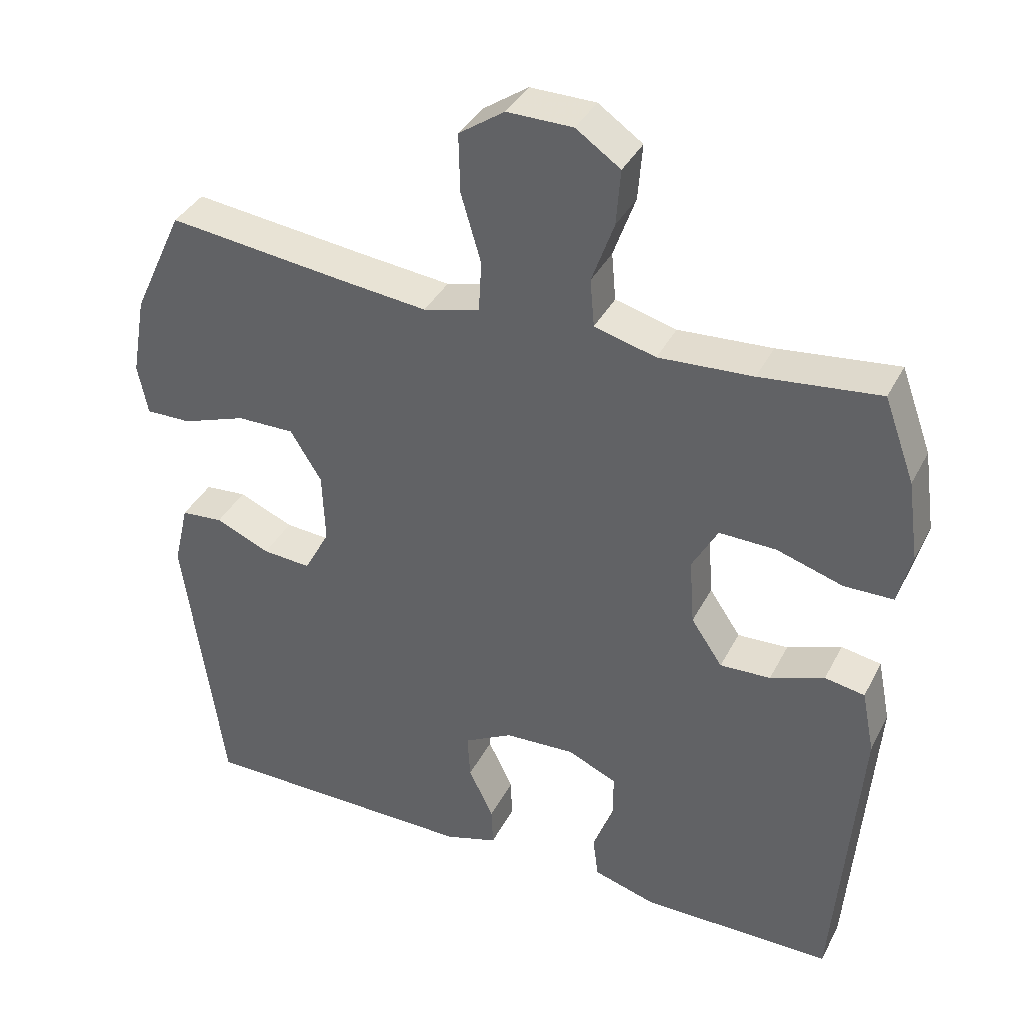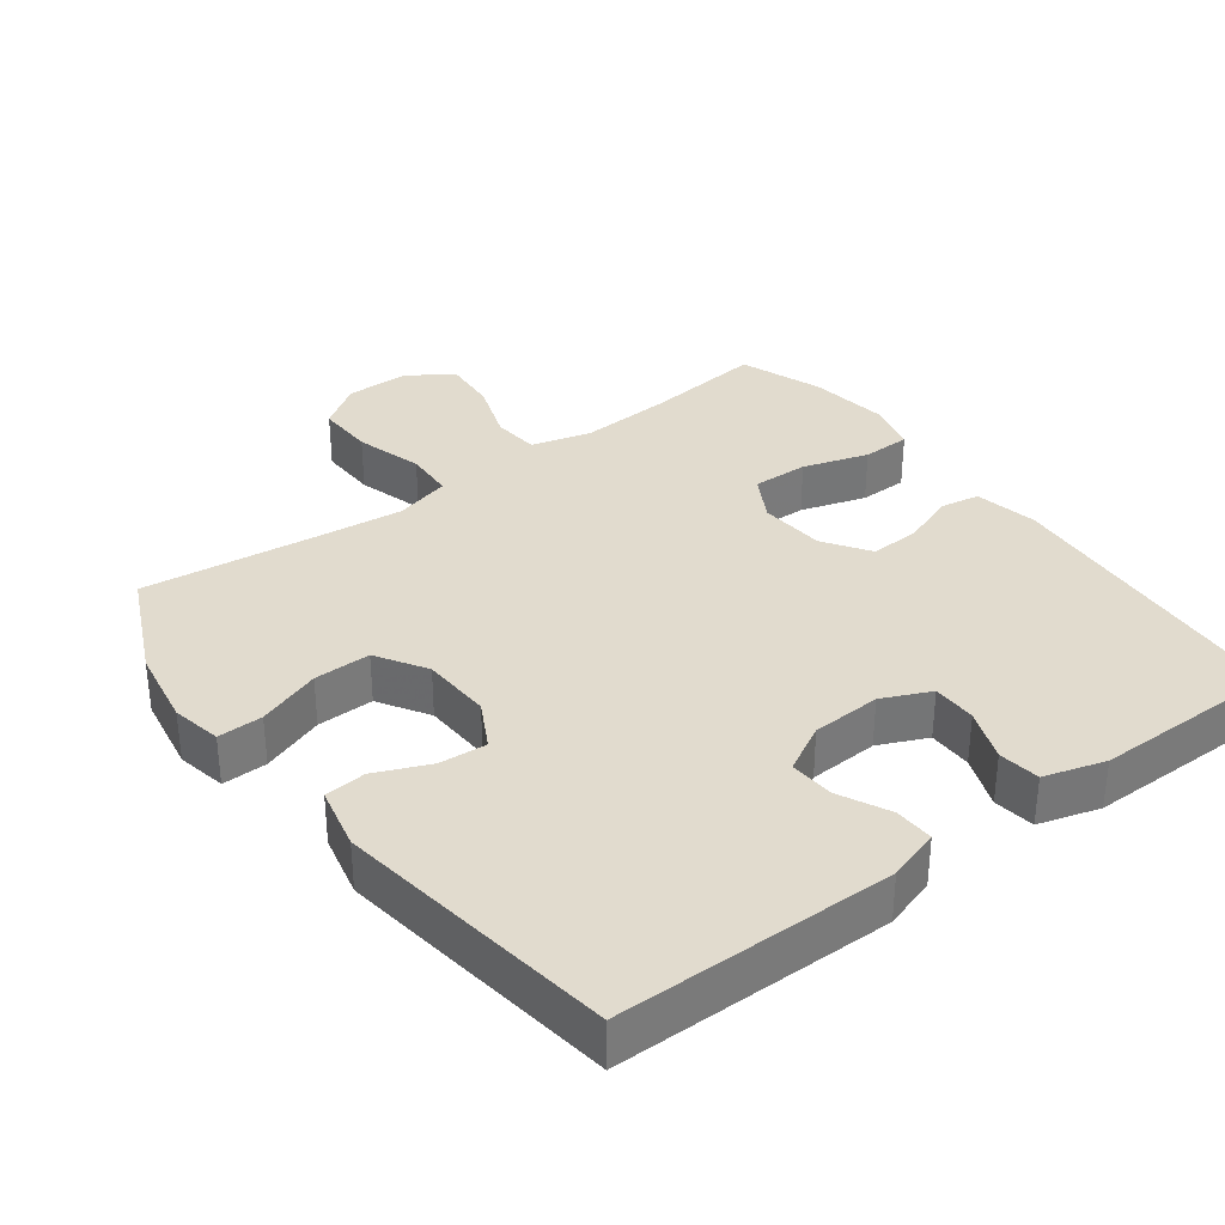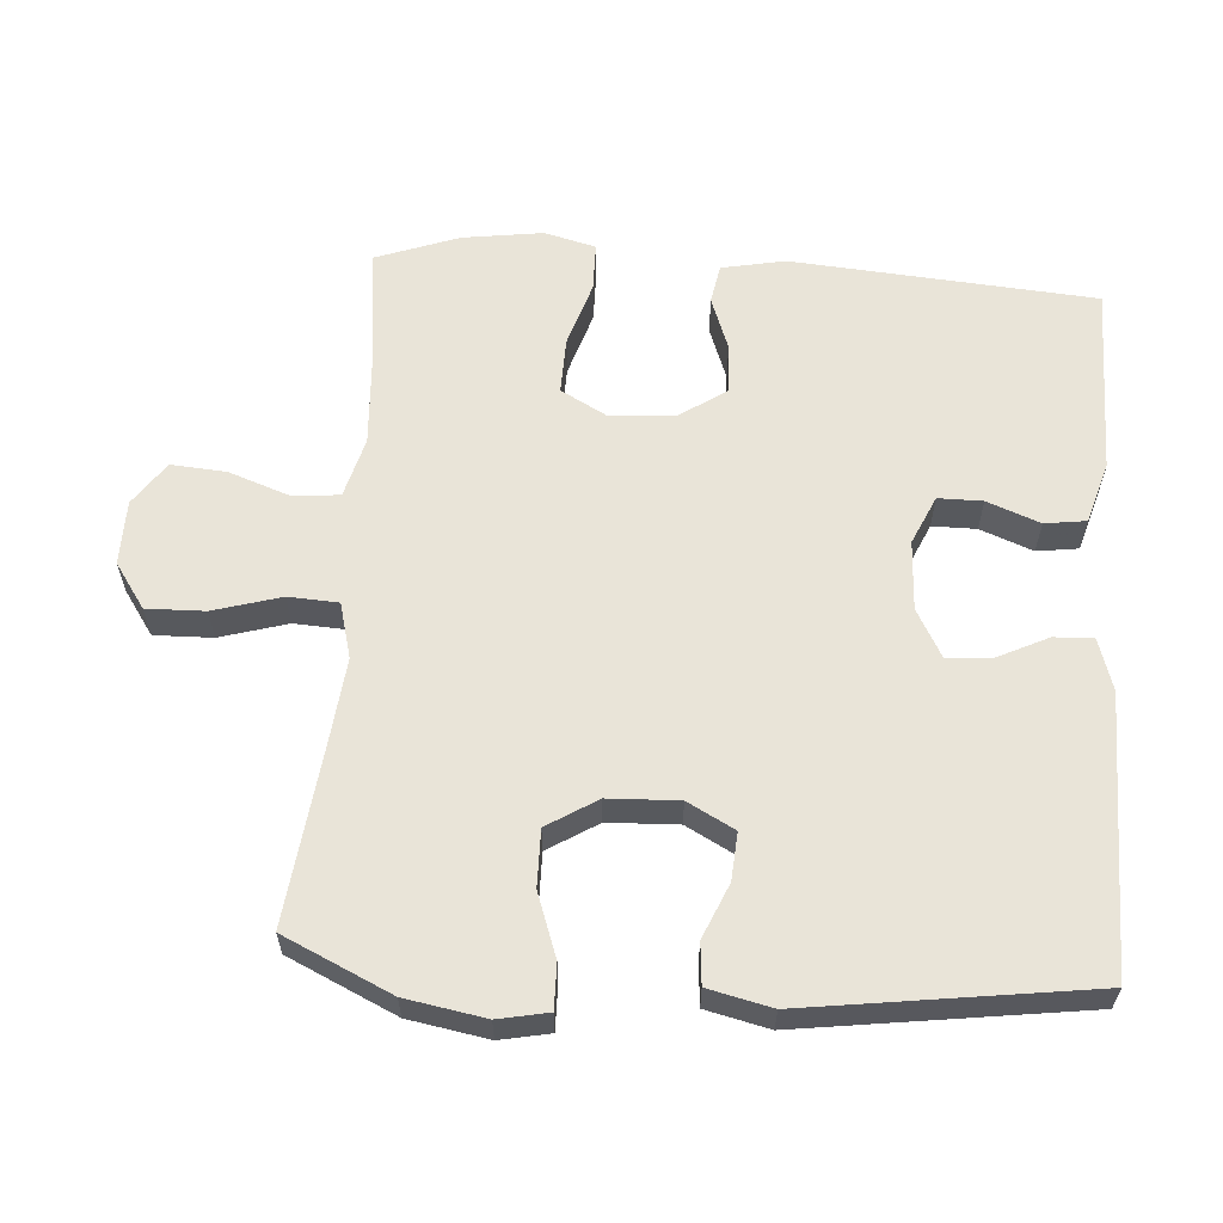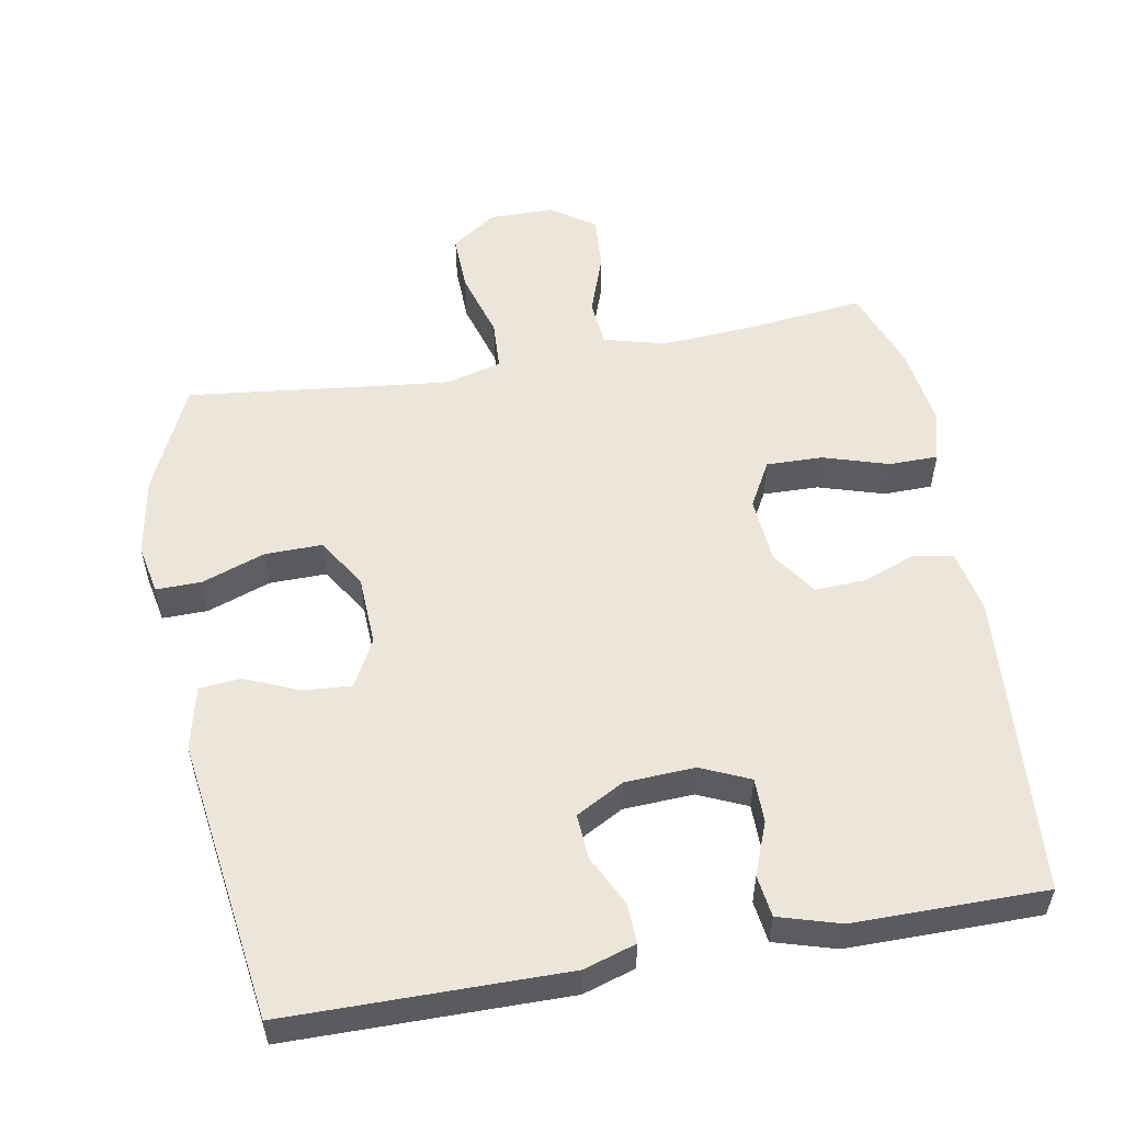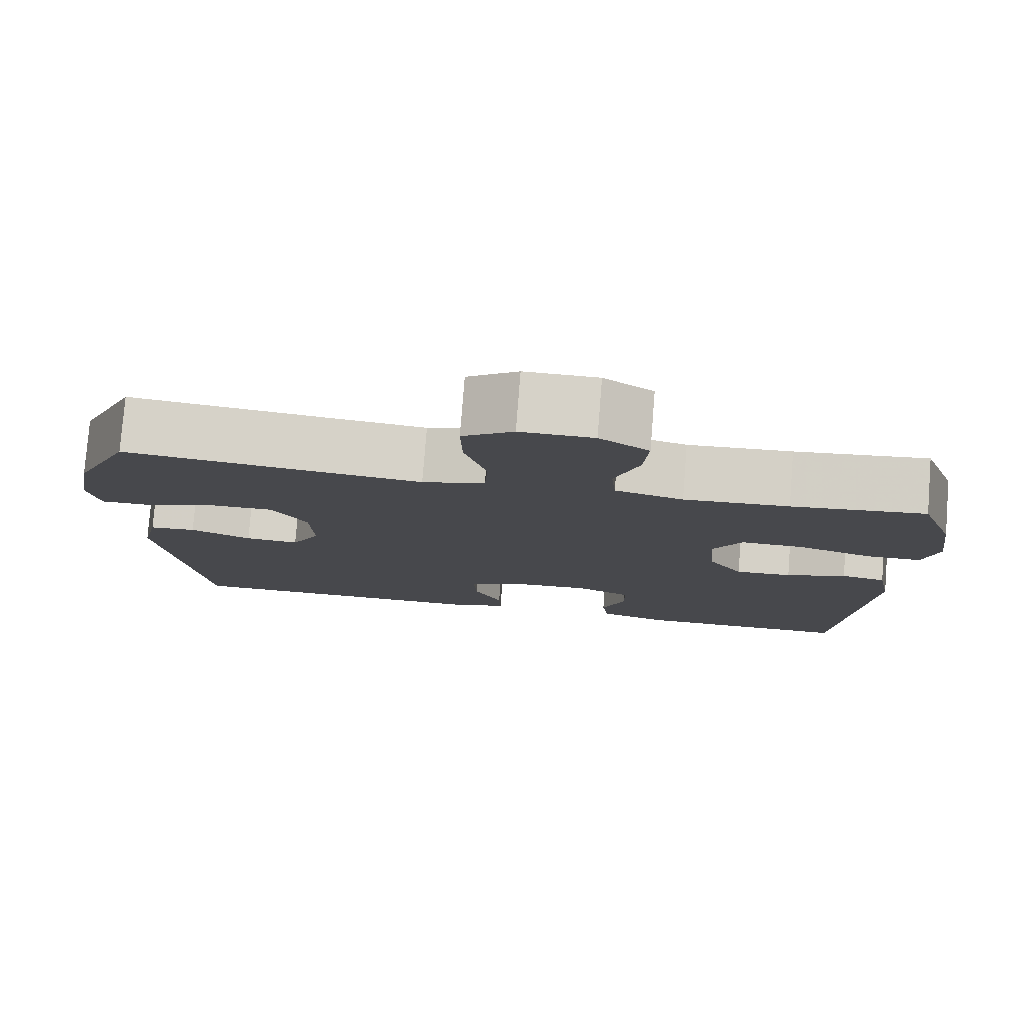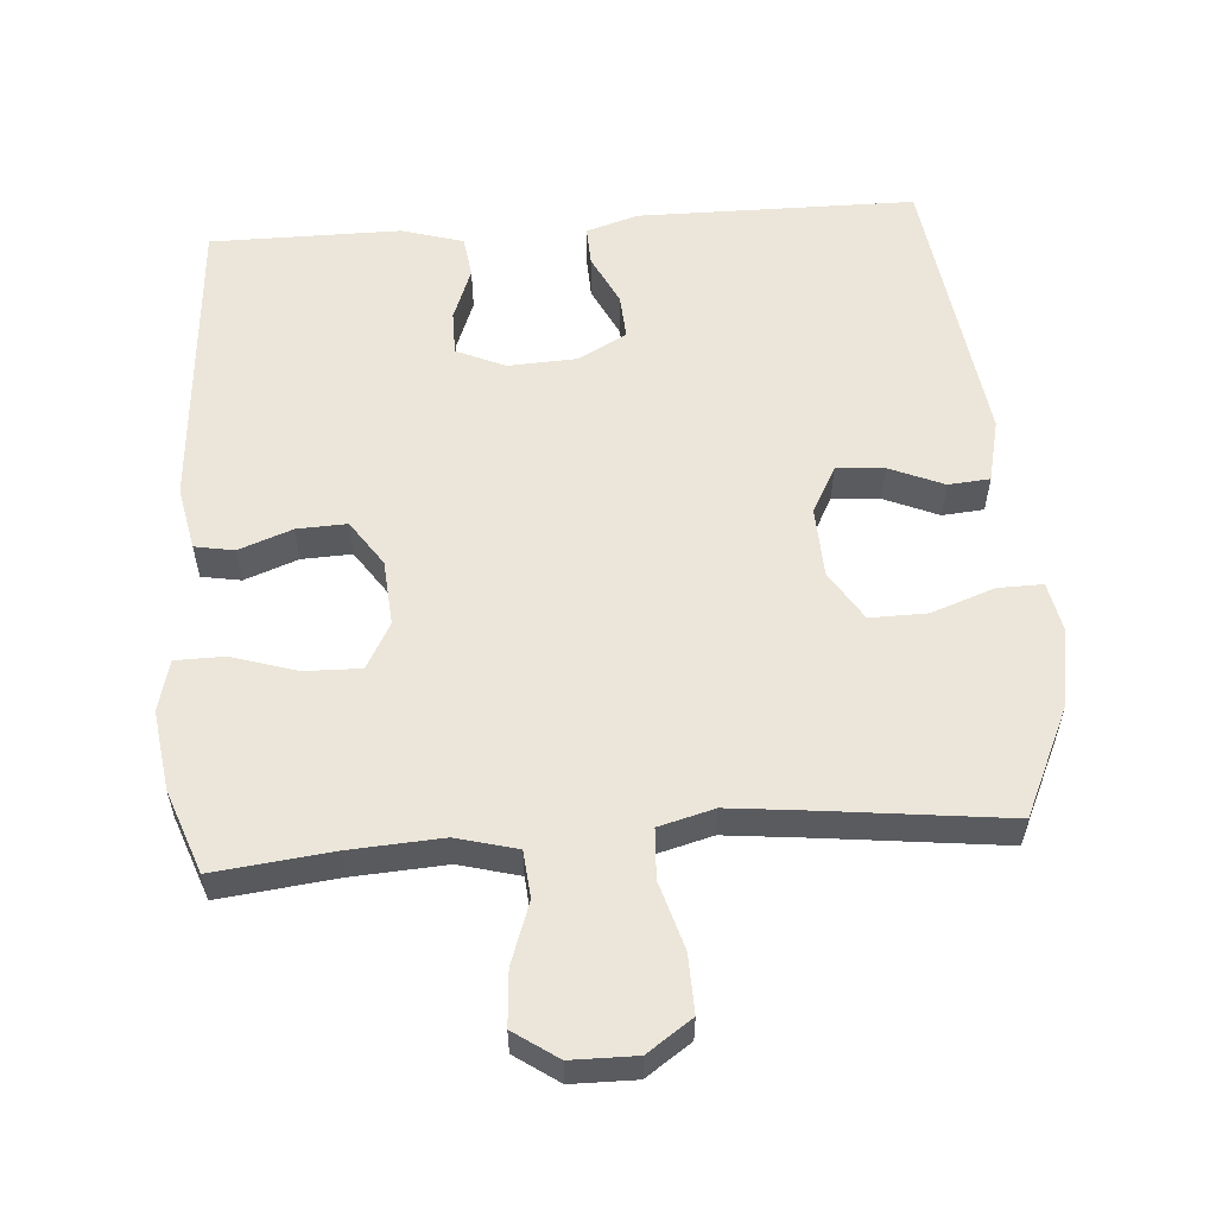
<metadata>
{"format":"obj","ext":"obj","renderer":"f3d","projection":"perspective","resolution":1024,"background":"white","views":[{"elev":37.4,"azim":-155.3,"up":"+Z"},{"elev":33.9,"azim":143.1,"up":"+Y"},{"elev":60.5,"azim":94.0,"up":"+Y"},{"elev":54.4,"azim":169.7,"up":"+Y"},{"elev":78.7,"azim":-175.5,"up":"+Z"},{"elev":56.8,"azim":-4.3,"up":"+Y"}]}
</metadata>
<code>
v 0.5 0.07 0.5
v 0.571 0.07 0.347
v 0.591 0.07 0.234
v 0.577 0.07 0.163
v 0.513 0.07 0.164
v 0.423 0.07 0.196
v 0.342 0.07 0.197
v 0.298 0.07 0.126
v 0.294 0.07 0.026
v 0.33 0.07 -0.041
v 0.398 0.07 -0.036
v 0.475 0.07 -0.003
v 0.534 0.07 -0.008
v 0.555 0.07 -0.098
v 0.5 0.07 -0.5
v 0.223 0.07 -0.502
v 0.106 0.07 -0.503
v 0.032 0.07 -0.48
v 0.034 0.07 -0.424
v 0.069 0.07 -0.352
v 0.073 0.07 -0.288
v 0.005 0.07 -0.251
v -0.094 0.07 -0.246
v -0.163 0.07 -0.277
v -0.163 0.07 -0.34
v -0.134 0.07 -0.415
v -0.142 0.07 -0.474
v -0.229 0.07 -0.5
v -0.5 0.07 -0.5
v -0.534 0.07 -0.068
v -0.516 0.07 0.022
v -0.46 0.07 0.032
v -0.384 0.07 0.004
v -0.313 0.07 0.001
v -0.269 0.07 0.066
v -0.262 0.07 0.16
v -0.298 0.07 0.225
v -0.378 0.07 0.223
v -0.471 0.07 0.194
v -0.54 0.07 0.195
v -0.559 0.07 0.268
v -0.543 0.07 0.382
v -0.5 0.07 0.5
v -0.332 0.07 0.481
v -0.2 0.07 0.473
v -0.114 0.07 0.496
v -0.108 0.07 0.563
v -0.139 0.07 0.65
v -0.145 0.07 0.728
v -0.083 0.07 0.771
v 0.009 0.07 0.772
v 0.073 0.07 0.728
v 0.071 0.07 0.645
v 0.043 0.07 0.549
v 0.047 0.07 0.478
v 0.126 0.07 0.457
v 0.247 0.07 0.47
v 0.5 0 0.5
v 0.571 0 0.347
v 0.591 0 0.234
v 0.577 0 0.163
v 0.513 0 0.164
v 0.423 0 0.196
v 0.342 0 0.197
v 0.298 0 0.126
v 0.294 0 0.026
v 0.33 0 -0.041
v 0.398 0 -0.036
v 0.475 0 -0.003
v 0.534 0 -0.008
v 0.555 0 -0.098
v 0.5 0 -0.5
v 0.223 0 -0.502
v 0.106 0 -0.503
v 0.032 0 -0.48
v 0.034 0 -0.424
v 0.069 0 -0.352
v 0.073 0 -0.288
v 0.005 0 -0.251
v -0.094 0 -0.246
v -0.163 0 -0.277
v -0.163 0 -0.34
v -0.134 0 -0.415
v -0.142 0 -0.474
v -0.229 0 -0.5
v -0.5 0 -0.5
v -0.534 0 -0.068
v -0.516 0 0.022
v -0.46 0 0.032
v -0.384 0 0.004
v -0.313 0 0.001
v -0.269 0 0.066
v -0.262 0 0.16
v -0.298 0 0.225
v -0.378 0 0.223
v -0.471 0 0.194
v -0.54 0 0.195
v -0.559 0 0.268
v -0.543 0 0.382
v -0.5 0 0.5
v -0.332 0 0.481
v -0.2 0 0.473
v -0.114 0 0.496
v -0.108 0 0.563
v -0.139 0 0.65
v -0.145 0 0.728
v -0.083 0 0.771
v 0.009 0 0.772
v 0.073 0 0.728
v 0.071 0 0.645
v 0.043 0 0.549
v 0.047 0 0.478
v 0.126 0 0.457
v 0.247 0 0.47
f 51 52 53 54
f 51 54 55
f 50 51 55
f 47 48 49 50
f 46 47 50 55
f 45 46 55 56
f 41 42 43 44
f 41 44 45
f 38 39 40 41
f 37 38 41 45
f 36 37 45 56
f 30 31 32 33
f 30 33 34
f 29 30 34
f 28 29 34 35
f 25 26 27 28
f 24 25 28 35
f 17 18 19 20
f 16 17 20 21
f 15 16 21
f 14 15 21 22
f 11 12 13 14
f 10 11 14 22
f 3 4 5 6
f 3 6 7
f 57 1 2 3
f 57 3 7
f 56 57 7 8
f 36 56 8 9
f 23 24 35 36
f 22 23 36
f 9 10 22 36
f 111 110 109 108
f 112 111 108
f 112 108 107
f 107 106 105 104
f 112 107 104 103
f 113 112 103 102
f 101 100 99 98
f 102 101 98
f 98 97 96 95
f 102 98 95 94
f 113 102 94 93
f 90 89 88 87
f 91 90 87
f 91 87 86
f 92 91 86 85
f 85 84 83 82
f 92 85 82 81
f 77 76 75 74
f 78 77 74 73
f 78 73 72
f 79 78 72 71
f 71 70 69 68
f 79 71 68 67
f 63 62 61 60
f 64 63 60
f 60 59 58 114
f 64 60 114
f 65 64 114 113
f 66 65 113 93
f 93 92 81 80
f 93 80 79
f 93 79 67 66
f 1 58 59 2
f 2 59 60 3
f 3 60 61 4
f 4 61 62 5
f 5 62 63 6
f 6 63 64 7
f 7 64 65 8
f 8 65 66 9
f 9 66 67 10
f 10 67 68 11
f 11 68 69 12
f 12 69 70 13
f 13 70 71 14
f 14 71 72 15
f 15 72 73 16
f 16 73 74 17
f 17 74 75 18
f 18 75 76 19
f 19 76 77 20
f 20 77 78 21
f 21 78 79 22
f 22 79 80 23
f 23 80 81 24
f 24 81 82 25
f 25 82 83 26
f 26 83 84 27
f 27 84 85 28
f 28 85 86 29
f 29 86 87 30
f 30 87 88 31
f 31 88 89 32
f 32 89 90 33
f 33 90 91 34
f 34 91 92 35
f 35 92 93 36
f 36 93 94 37
f 37 94 95 38
f 38 95 96 39
f 39 96 97 40
f 40 97 98 41
f 41 98 99 42
f 42 99 100 43
f 43 100 101 44
f 44 101 102 45
f 45 102 103 46
f 46 103 104 47
f 47 104 105 48
f 48 105 106 49
f 49 106 107 50
f 50 107 108 51
f 51 108 109 52
f 52 109 110 53
f 53 110 111 54
f 54 111 112 55
f 55 112 113 56
f 56 113 114 57
f 57 114 58 1

</code>
